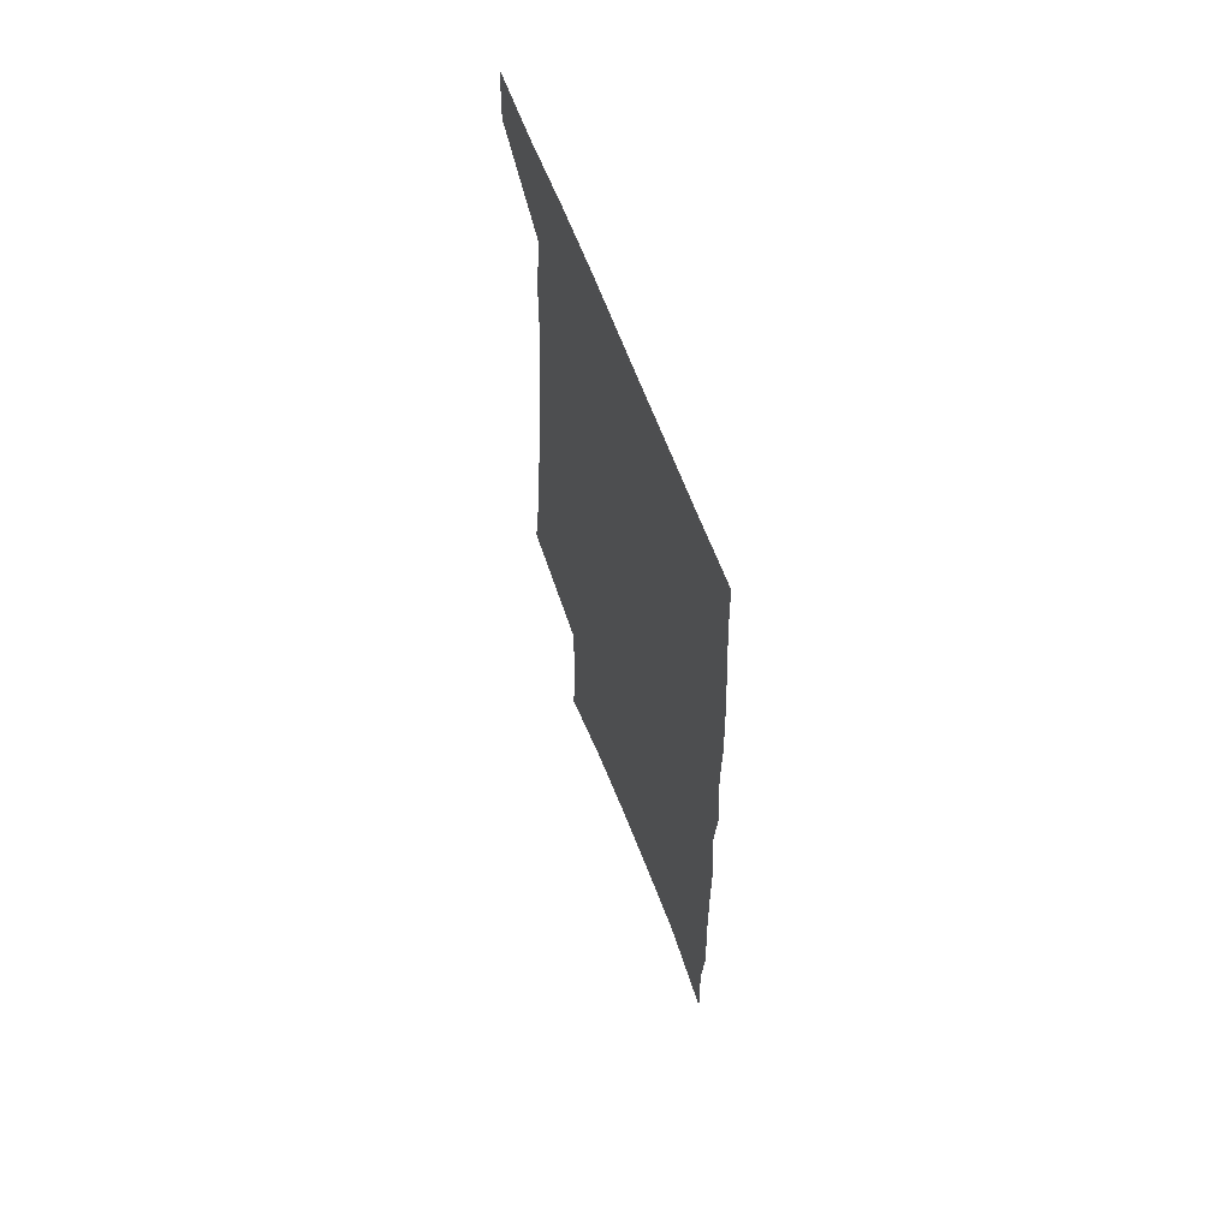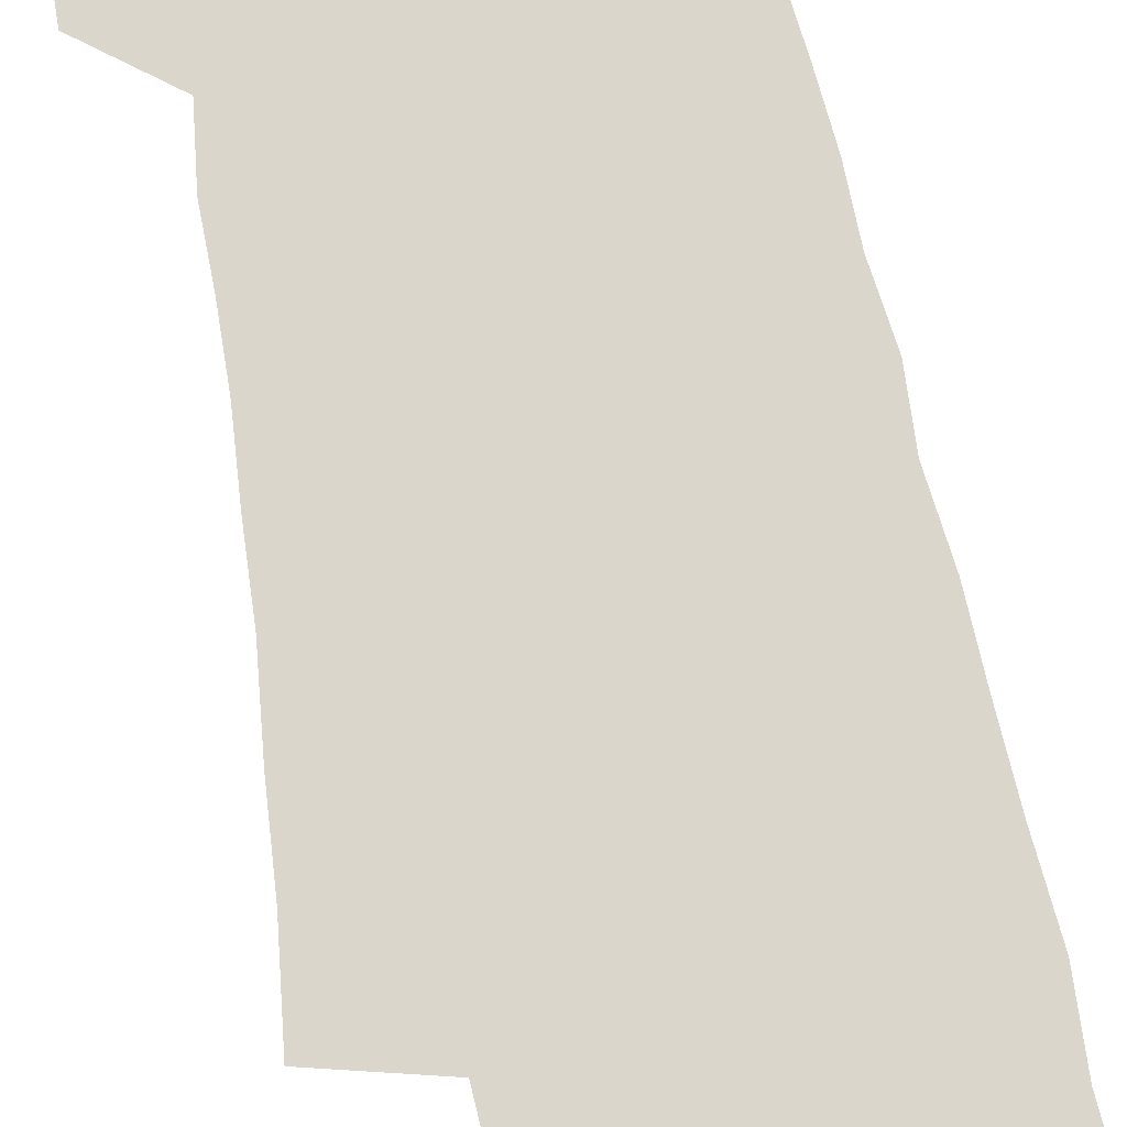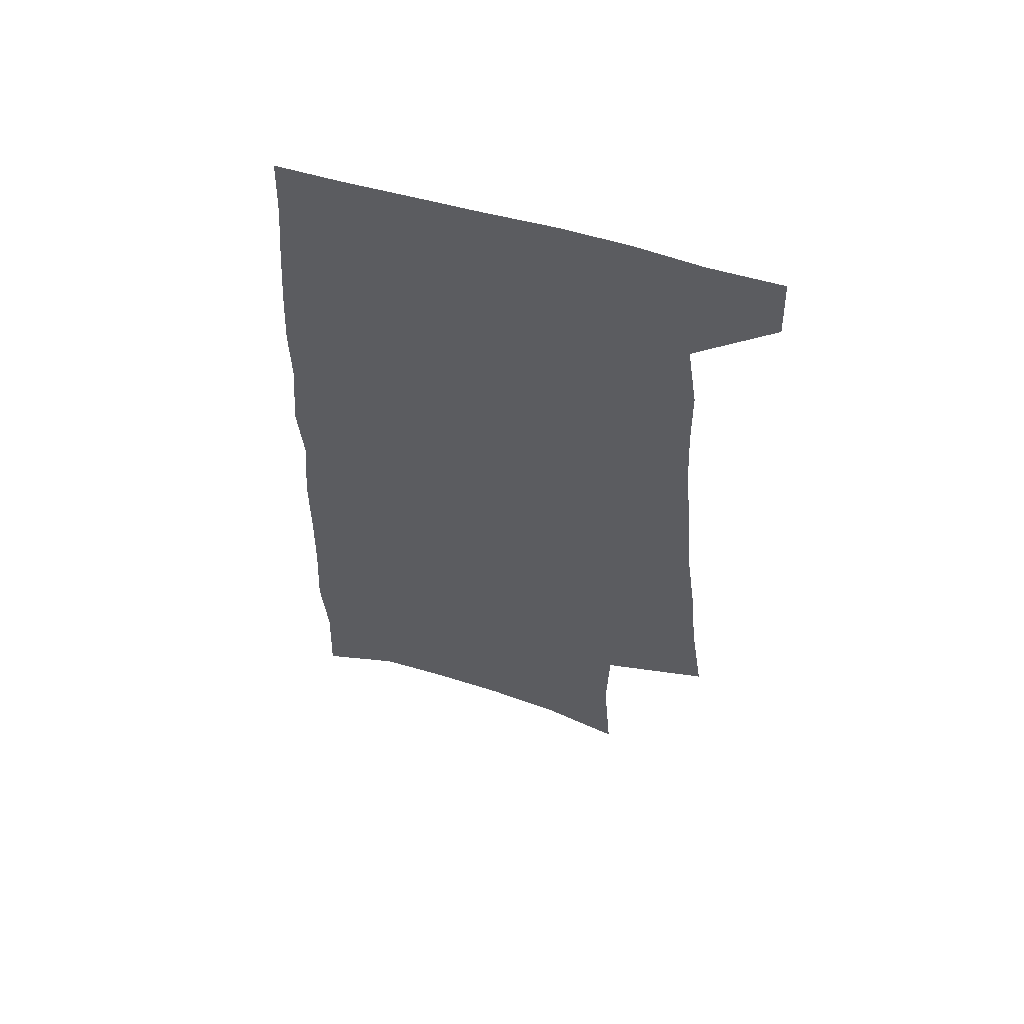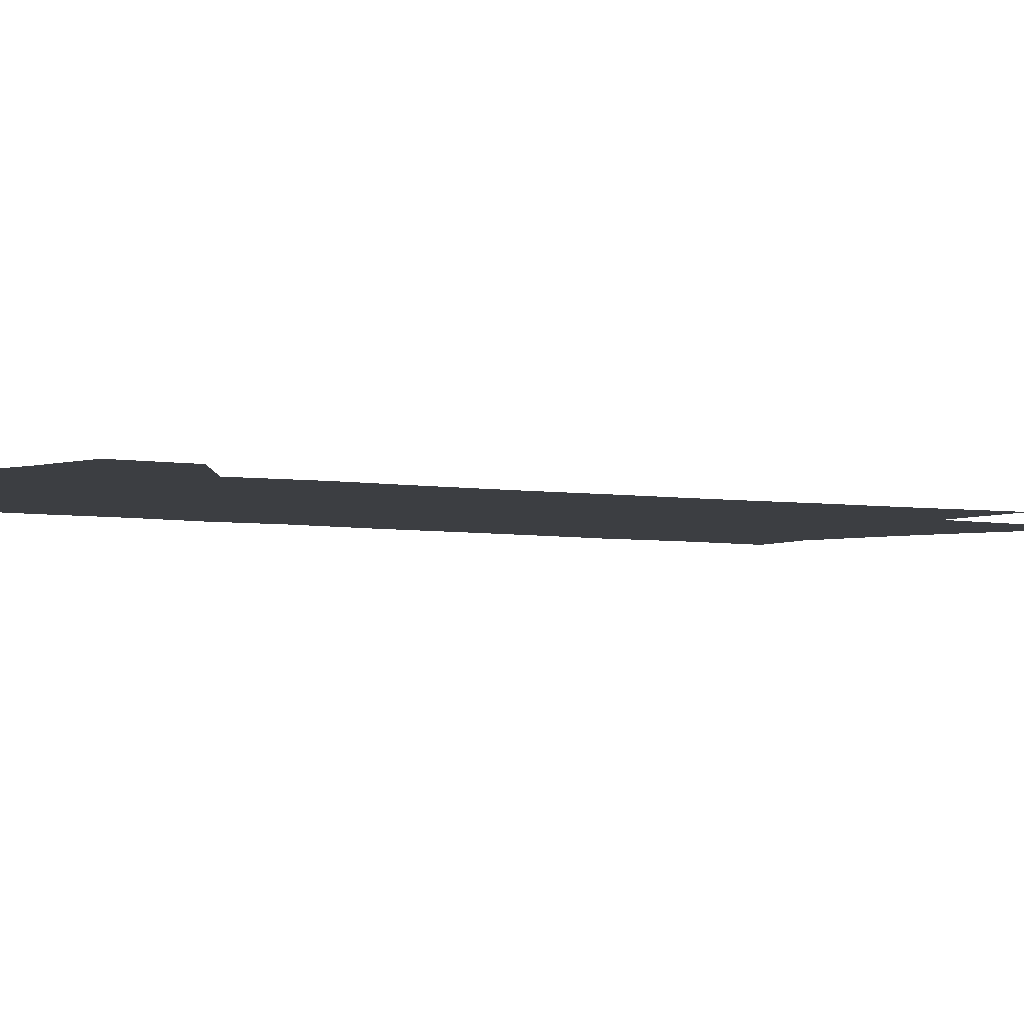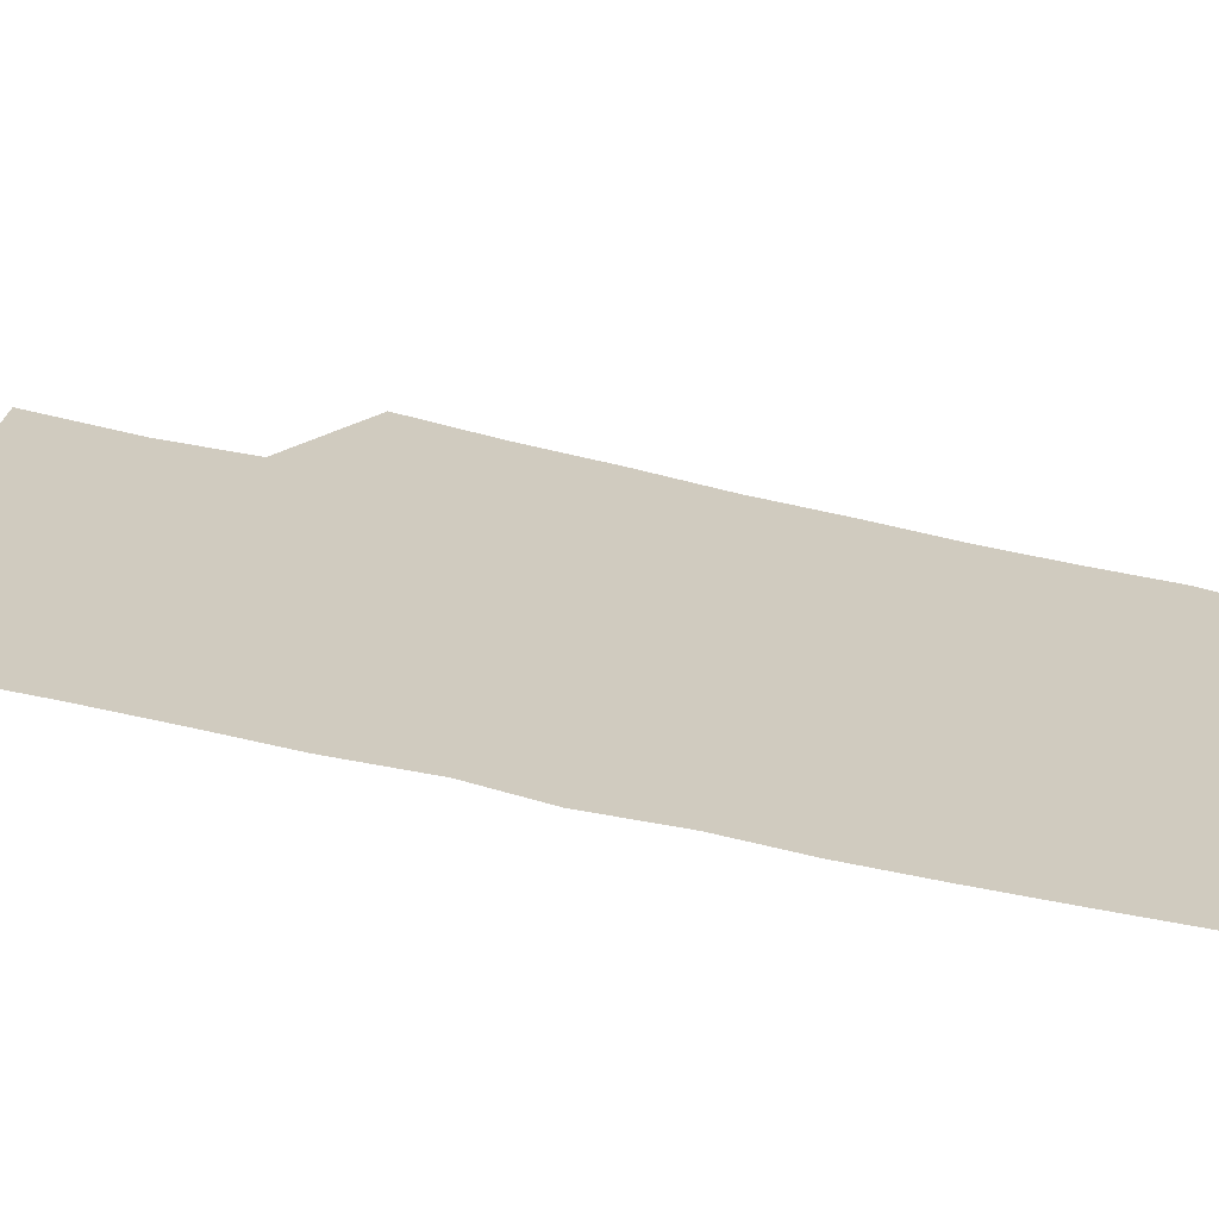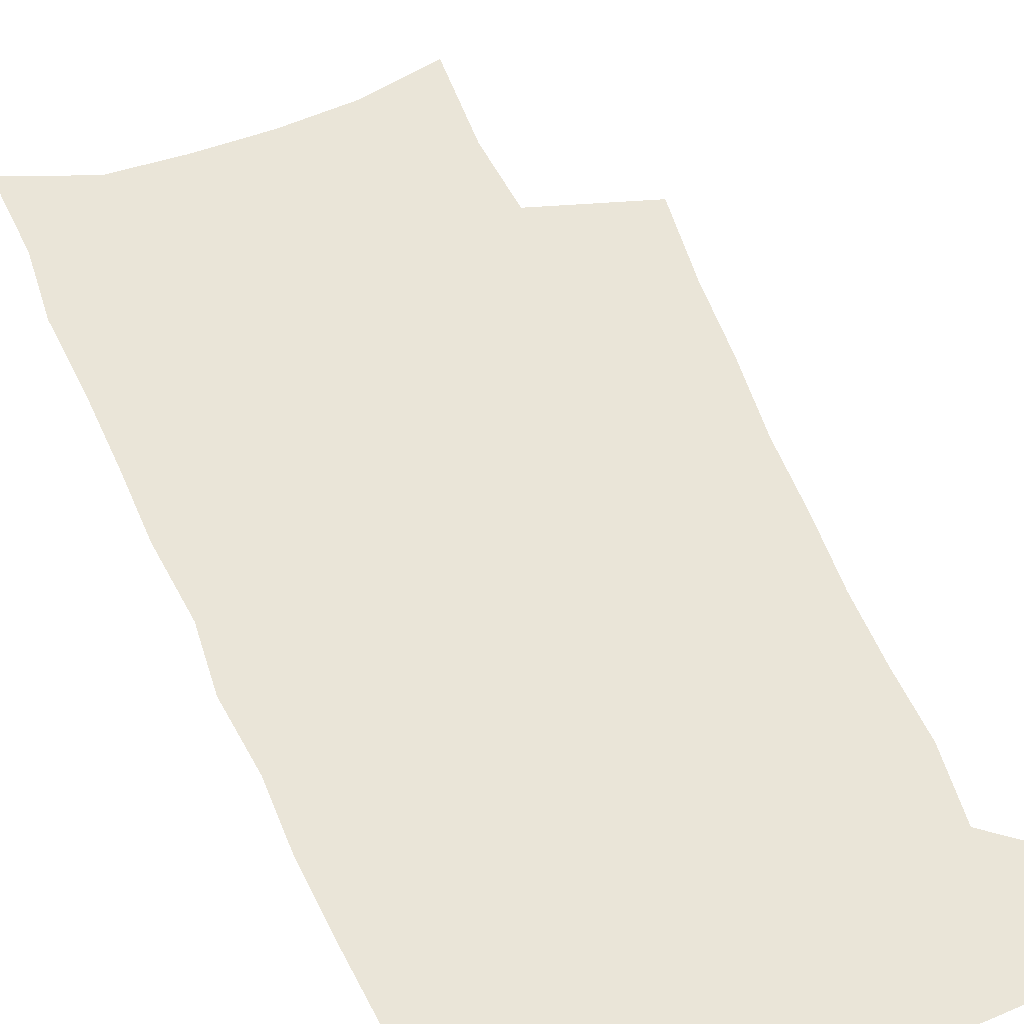
<metadata>
{"format":"obj","ext":"obj","renderer":"f3d","projection":"perspective","resolution":1024,"background":"white","views":[{"elev":65.7,"azim":69.1,"up":"+Y"},{"elev":73.5,"azim":-12.2,"up":"+Z"},{"elev":59.3,"azim":-163.7,"up":"+Y"},{"elev":-3.2,"azim":-130.3,"up":"+Z"},{"elev":23.7,"azim":115.6,"up":"+Z"},{"elev":45.3,"azim":159.0,"up":"+Z"}]}
</metadata>
<code>
v 488.8 532.7 0
v 489.9 559.5 0
v 495.7 244.8 0
v 501.4 284.3 0
v 504.8 319.9 0
v 509.5 355.4 0
v 511.7 387.6 0
v 514.9 419.2 0
v 516.2 448.8 0
v 516.6 477 0
v 520.9 506.2 0
v 519.1 533.1 0
v 519.2 559.5 0
v 537 151.2 0
v 540.7 197.2 0
v 539.6 232.4 0
v 543.8 271.2 0
v 545.6 305.2 0
v 544.8 335.7 0
v 547 368.1 0
v 548 397.8 0
v 548 426.1 0
v 548.5 454 0
v 549.6 481.4 0
v 549.8 507.5 0
v 549.9 533.3 0
v 546.1 562.1 0
v 569.2 162.1 0
v 573.2 211.2 0
v 574 246.7 0
v 574.8 280.4 0
v 574.4 311 0
v 575.3 343.2 0
v 576.4 374.3 0
v 575.7 401.2 0
v 575.8 429 0
v 576.7 457 0
v 576.7 483 0
v 576.8 508.4 0
v 576.8 533.3 0
v 573.5 562.7 0
v 599.5 167 0
v 601.1 213.1 0
v 602 251.2 0
v 602.2 283.6 0
v 602.2 315 0
v 602 344.6 0
v 602.2 374.8 0
v 602.6 404.3 0
v 602.4 431.1 0
v 602.6 458.4 0
v 602.5 483.9 0
v 602.7 509.3 0
v 602.2 534.7 0
v 601.3 561.7 0
v 629 169.2 0
v 628.9 214.5 0
v 629.1 249.5 0
v 629.6 280.7 0
v 628.8 315.6 0
v 628.6 346.3 0
v 628.4 375.9 0
v 628.3 404.1 0
v 628.3 431 0
v 628 458.2 0
v 627.8 484.2 0
v 627.7 509.5 0
v 627.8 534.5 0
v 627.9 561.3 0
v 658.3 169.6 0
v 657.3 210 0
v 657.5 244.2 0
v 657.8 276.9 0
v 656.9 310.5 0
v 656.3 342.2 0
v 655.6 372.7 0
v 655.5 401.4 0
v 654.8 429.7 0
v 654.5 456.8 0
v 654.5 483.1 0
v 654.1 509.2 0
v 653.9 534.8 0
v 654.4 560.8 0
v 691 157.5 0
v 689.6 197.9 0
v 692.1 230.4 0
v 690.3 266.5 0
v 689.6 300.1 0
v 689.5 332 0
v 686.9 365.3 0
v 689.3 393.5 0
v 686.5 424.2 0
v 687 452.2 0
v 685.6 480.2 0
v 683.7 507.8 0
v 681.6 534.9 0
v 680.7 561.1 0
v 691 601 0
f 11 12 1
f 1 12 2
f 12 13 2
f 16 17 3
f 3 17 4
f 17 18 4
f 4 18 5
f 18 19 5
f 5 19 6
f 19 20 6
f 6 20 7
f 20 21 7
f 7 21 8
f 21 22 8
f 8 22 9
f 22 23 9
f 9 23 10
f 23 24 10
f 10 24 11
f 24 25 11
f 11 25 12
f 25 26 12
f 12 26 13
f 26 27 13
f 14 28 15
f 28 29 15
f 15 29 16
f 29 30 16
f 16 30 17
f 30 31 17
f 17 31 18
f 31 32 18
f 18 32 19
f 32 33 19
f 19 33 20
f 33 34 20
f 20 34 21
f 34 35 21
f 21 35 22
f 35 36 22
f 22 36 23
f 36 37 23
f 23 37 24
f 37 38 24
f 24 38 25
f 38 39 25
f 25 39 26
f 39 40 26
f 26 40 27
f 40 41 27
f 28 42 29
f 42 43 29
f 29 43 30
f 43 44 30
f 30 44 31
f 44 45 31
f 31 45 32
f 45 46 32
f 32 46 33
f 46 47 33
f 33 47 34
f 47 48 34
f 34 48 35
f 48 49 35
f 35 49 36
f 49 50 36
f 36 50 37
f 50 51 37
f 37 51 38
f 51 52 38
f 38 52 39
f 52 53 39
f 39 53 40
f 53 54 40
f 40 54 41
f 54 55 41
f 42 56 43
f 56 57 43
f 43 57 44
f 57 58 44
f 44 58 45
f 58 59 45
f 45 59 46
f 59 60 46
f 46 60 47
f 60 61 47
f 47 61 48
f 61 62 48
f 48 62 49
f 62 63 49
f 49 63 50
f 63 64 50
f 50 64 51
f 64 65 51
f 51 65 52
f 65 66 52
f 52 66 53
f 66 67 53
f 53 67 54
f 67 68 54
f 54 68 55
f 68 69 55
f 56 70 57
f 70 71 57
f 57 71 58
f 71 72 58
f 58 72 59
f 72 73 59
f 59 73 60
f 73 74 60
f 60 74 61
f 74 75 61
f 61 75 62
f 75 76 62
f 62 76 63
f 76 77 63
f 63 77 64
f 77 78 64
f 64 78 65
f 78 79 65
f 65 79 66
f 79 80 66
f 66 80 67
f 80 81 67
f 67 81 68
f 81 82 68
f 68 82 69
f 82 83 69
f 70 84 71
f 84 85 71
f 71 85 72
f 85 86 72
f 72 86 73
f 86 87 73
f 73 87 74
f 87 88 74
f 74 88 75
f 88 89 75
f 75 89 76
f 89 90 76
f 76 90 77
f 90 91 77
f 77 91 78
f 91 92 78
f 78 92 79
f 92 93 79
f 79 93 80
f 93 94 80
f 80 94 81
f 94 95 81
f 81 95 82
f 95 96 82
f 82 96 83
f 96 97 83

</code>
